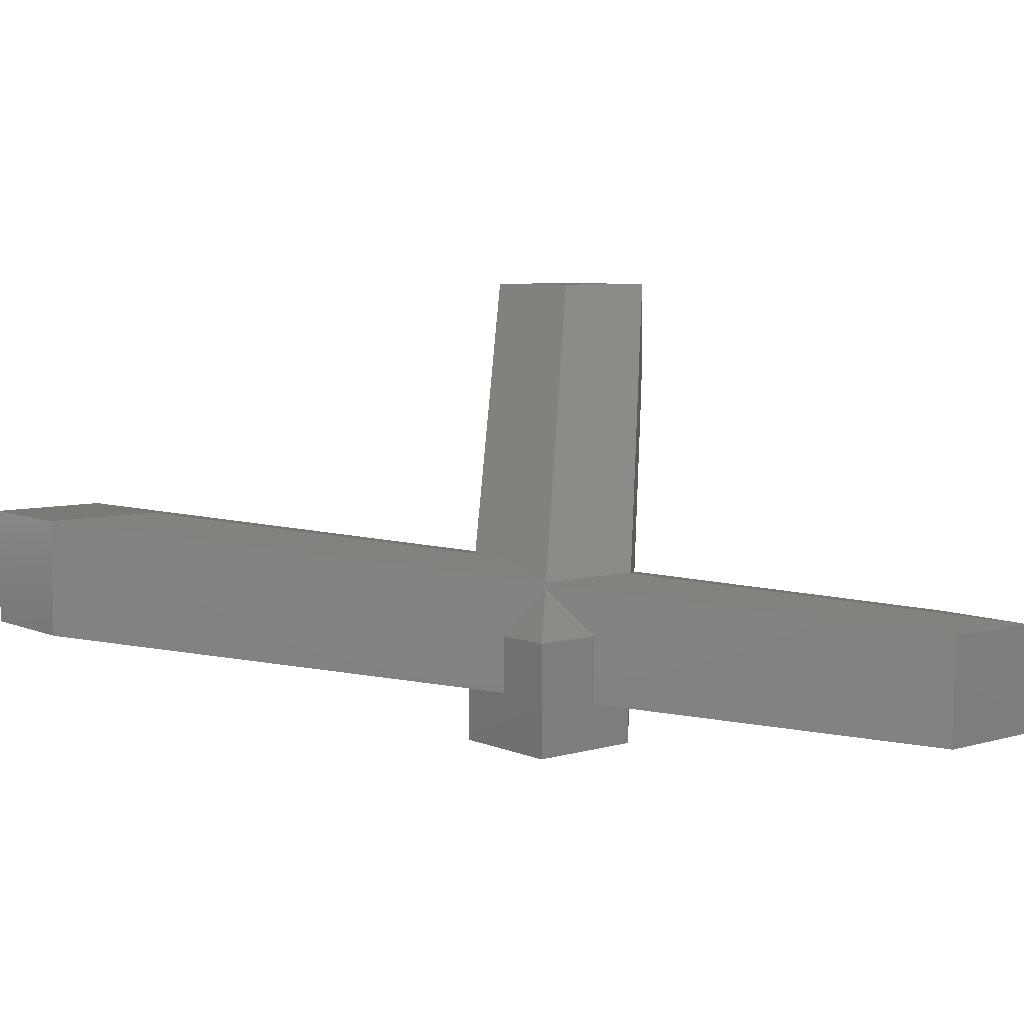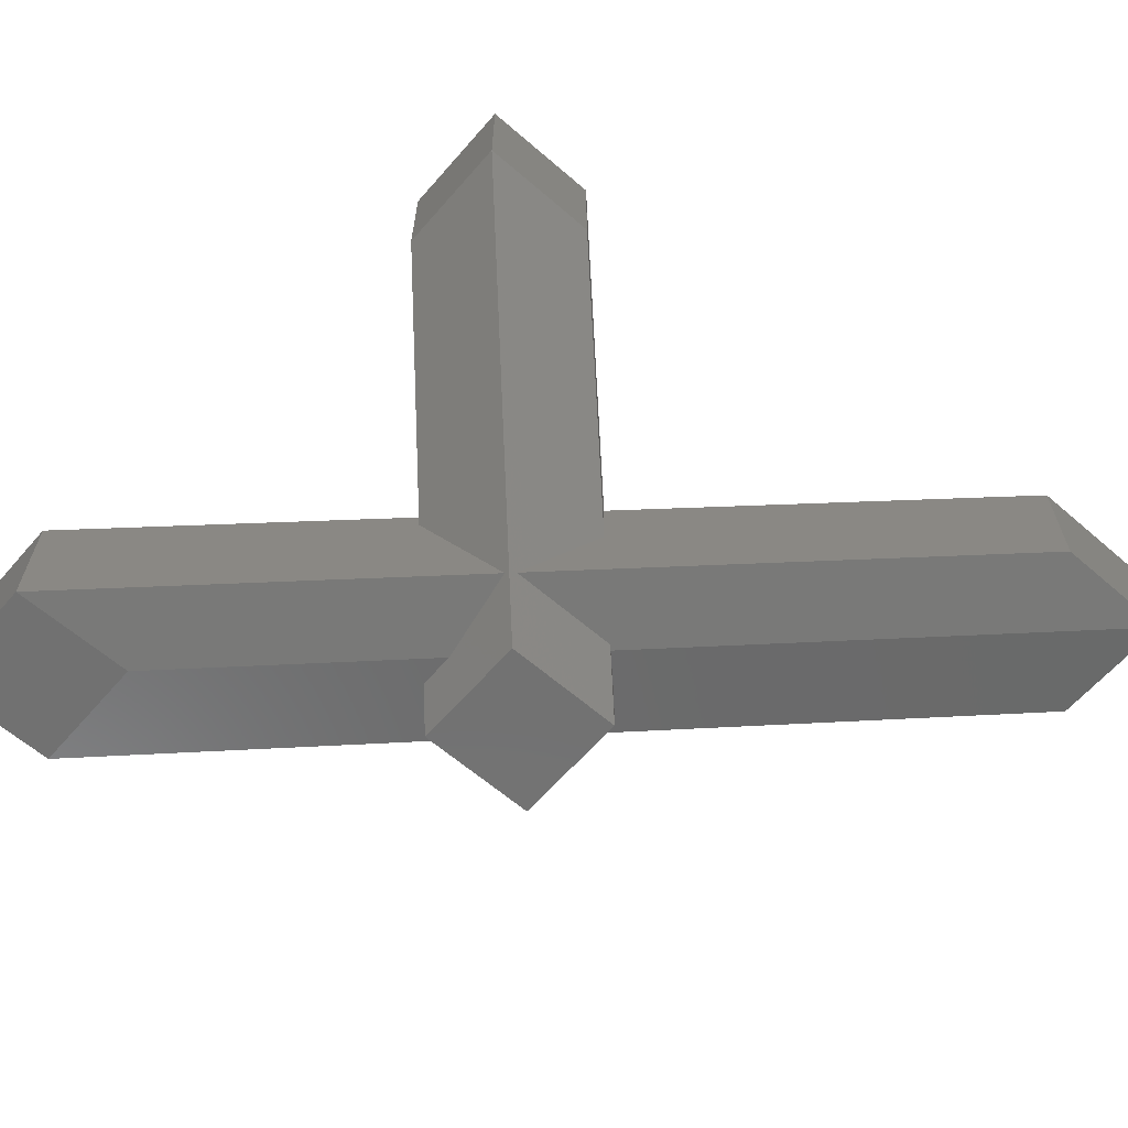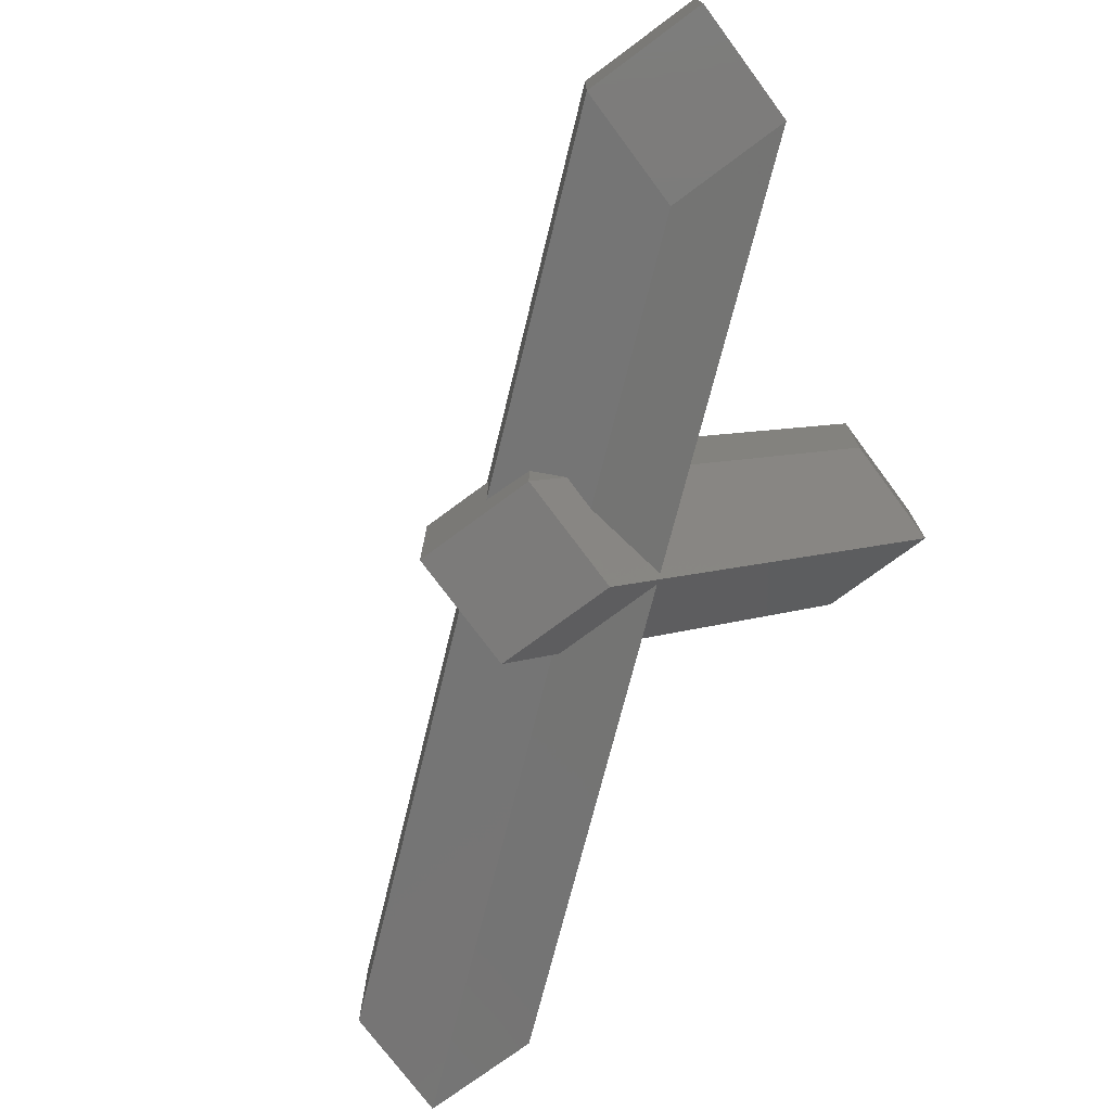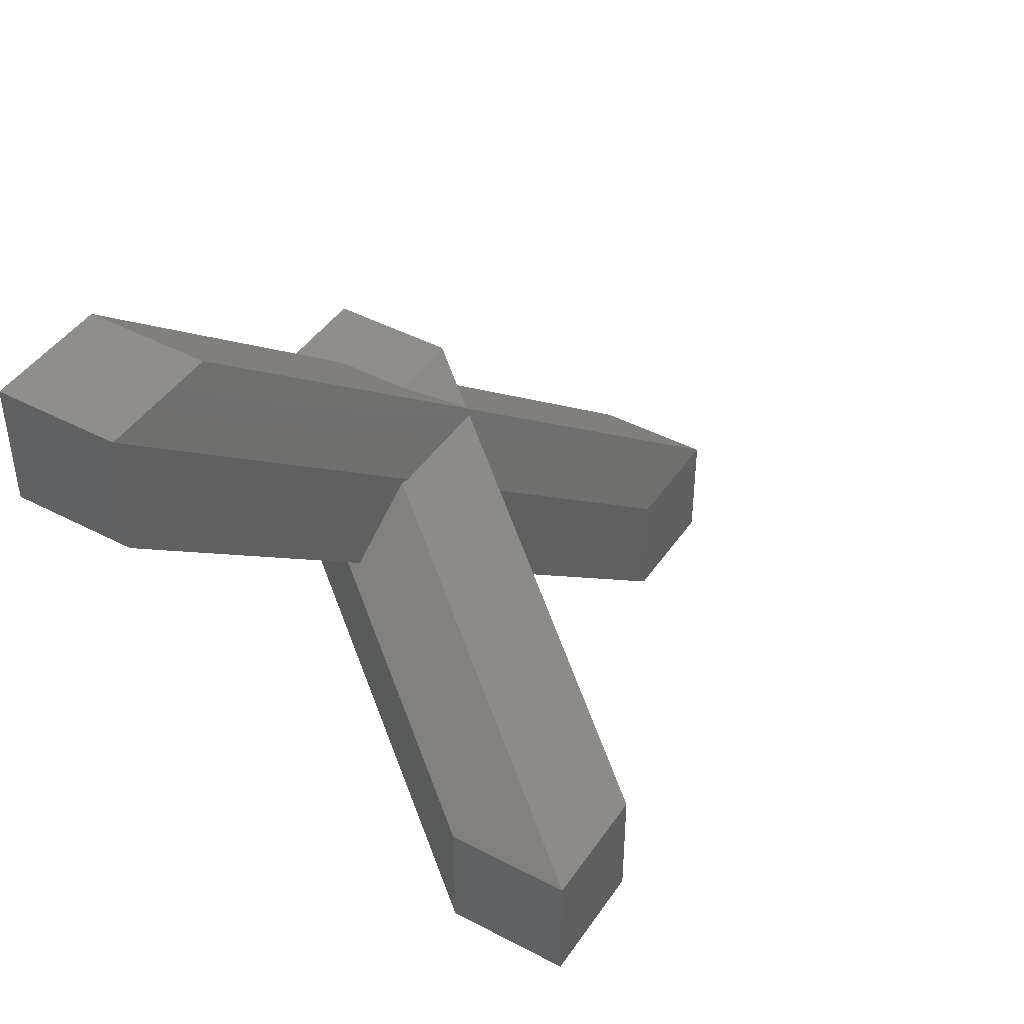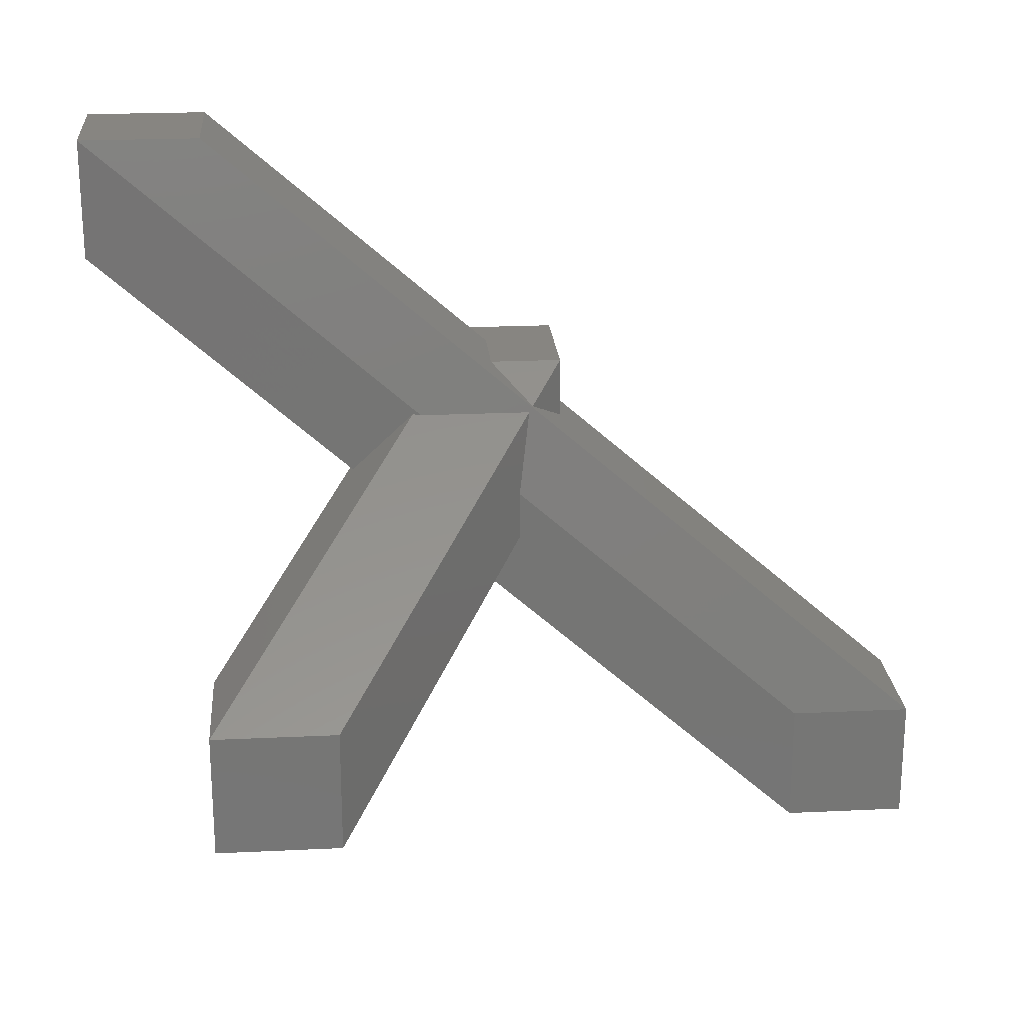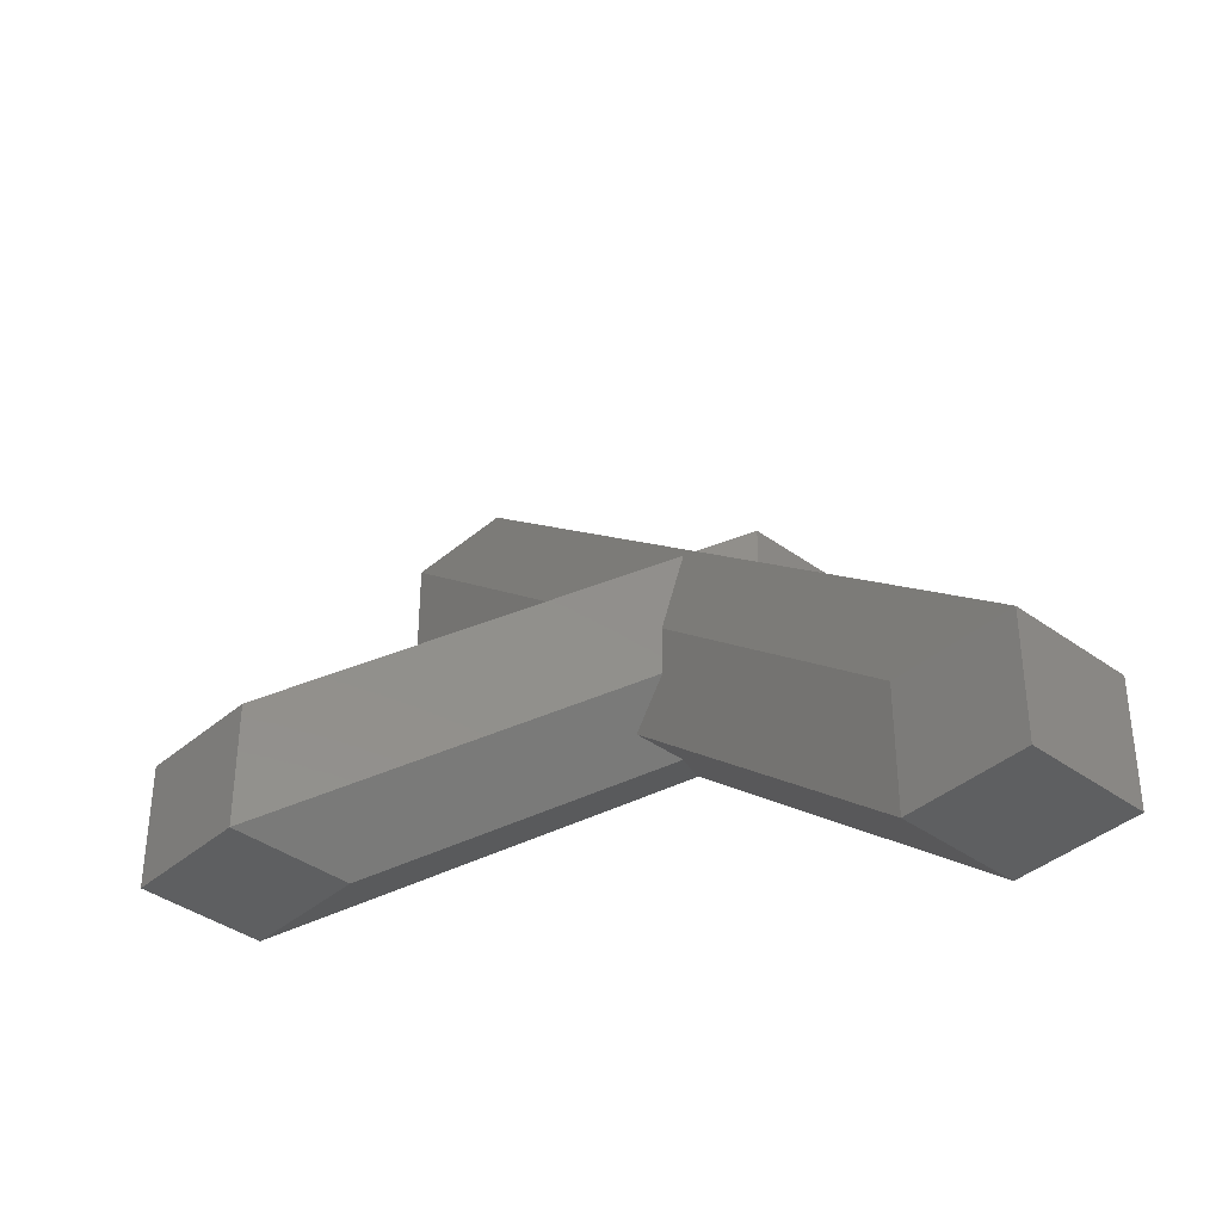
<metadata>
{"format":"stl","ext":"stl","renderer":"f3d","projection":"perspective","resolution":1024,"background":"white","views":[{"elev":6.6,"azim":-39.6,"up":"+Y"},{"elev":-63.0,"azim":138.9,"up":"+Y"},{"elev":-74.9,"azim":36.6,"up":"+Y"},{"elev":43.8,"azim":121.7,"up":"+Z"},{"elev":22.1,"azim":175.3,"up":"+Z"},{"elev":-38.4,"azim":-132.7,"up":"+Z"}]}
</metadata>
<code>
# stl→obj: 48 verts, 92 faces
v 4 5 2
v 4 6 1
v 4 6 2
v 4 5 1
v 1.6 3 4
v 1 3 4
v 1.6 2.4 4
v 2 2 4
v 2 2.333 4
v 1 2 4
v 1.273 3.409 3.727
v 1 3 3.5
v 1.4 3.6 2.6
v 3 6 2
v 3 6 1
v 1.4 3.6 3
v 1.308 3.462 3.692
v 2.231 2.462 2.692
v 3 5 1
v 2 2 3
v 1.308 2.462 2.692
v 1 2 3
v 1.727 3.091 2.273
v 1 2.5 3
v 1 2.5 3.5
v 2.3 3.45 3.7
v 2.231 3.462 3.692
v 1.273 2.455 2.727
v 1.727 3.545 2.273
v 2.2 2.3 3.8
v 2.2 2.3 3.5
v 2.3 2.45 2.75
v 2.818 3.227 3.182
v 2.818 3.364 3.182
v 4 3 6
v 5 3 6
v -1 4 1
v -2 4 1
v 4 2 5
v 5 2 6
v 4 2 6
v 5 2 5
v 5 3 5
v -2 3 0
v -2 4 0
v -2 3 1
v -1 3 0
v -1 4 0
f 1 2 3
f 2 1 4
f 5 6 7
f 7 8 9
f 10 7 6
f 7 10 8
f 11 12 6
f 13 14 15
f 16 14 13
f 14 16 17
f 4 18 19
f 20 18 4
f 20 21 18
f 21 20 22
f 19 18 23
f 2 14 3
f 14 2 15
f 24 22 25
f 25 6 12
f 10 25 22
f 25 10 6
f 11 6 5
f 14 26 3
f 14 27 26
f 27 14 17
f 19 2 4
f 2 19 15
f 21 22 28
f 24 28 22
f 29 19 23
f 13 19 29
f 19 13 15
f 30 8 31
f 32 1 33
f 1 32 4
f 20 31 8
f 32 20 4
f 31 20 32
f 22 8 10
f 8 22 20
f 26 1 3
f 34 1 26
f 1 34 33
f 9 8 30
f 27 35 36
f 17 35 27
f 37 17 16
f 17 38 35
f 38 17 37
f 39 40 41
f 40 39 42
f 40 43 36
f 43 40 42
f 44 38 45
f 38 44 46
f 42 33 43
f 33 42 32
f 43 33 34
f 47 23 18
f 47 29 23
f 29 47 48
f 48 38 37
f 38 48 45
f 35 40 36
f 40 35 41
f 44 48 47
f 48 44 45
f 32 39 31
f 39 32 42
f 47 28 44
f 28 47 21
f 21 47 18
f 43 34 26
f 26 36 43
f 36 26 27
f 13 37 16
f 29 37 13
f 37 29 48
f 7 35 5
f 35 11 5
f 38 11 35
f 38 12 11
f 46 12 38
f 12 46 25
f 35 7 41
f 46 24 25
f 46 28 24
f 28 46 44
f 9 41 7
f 41 9 39
f 30 39 9
f 39 30 31

</code>
